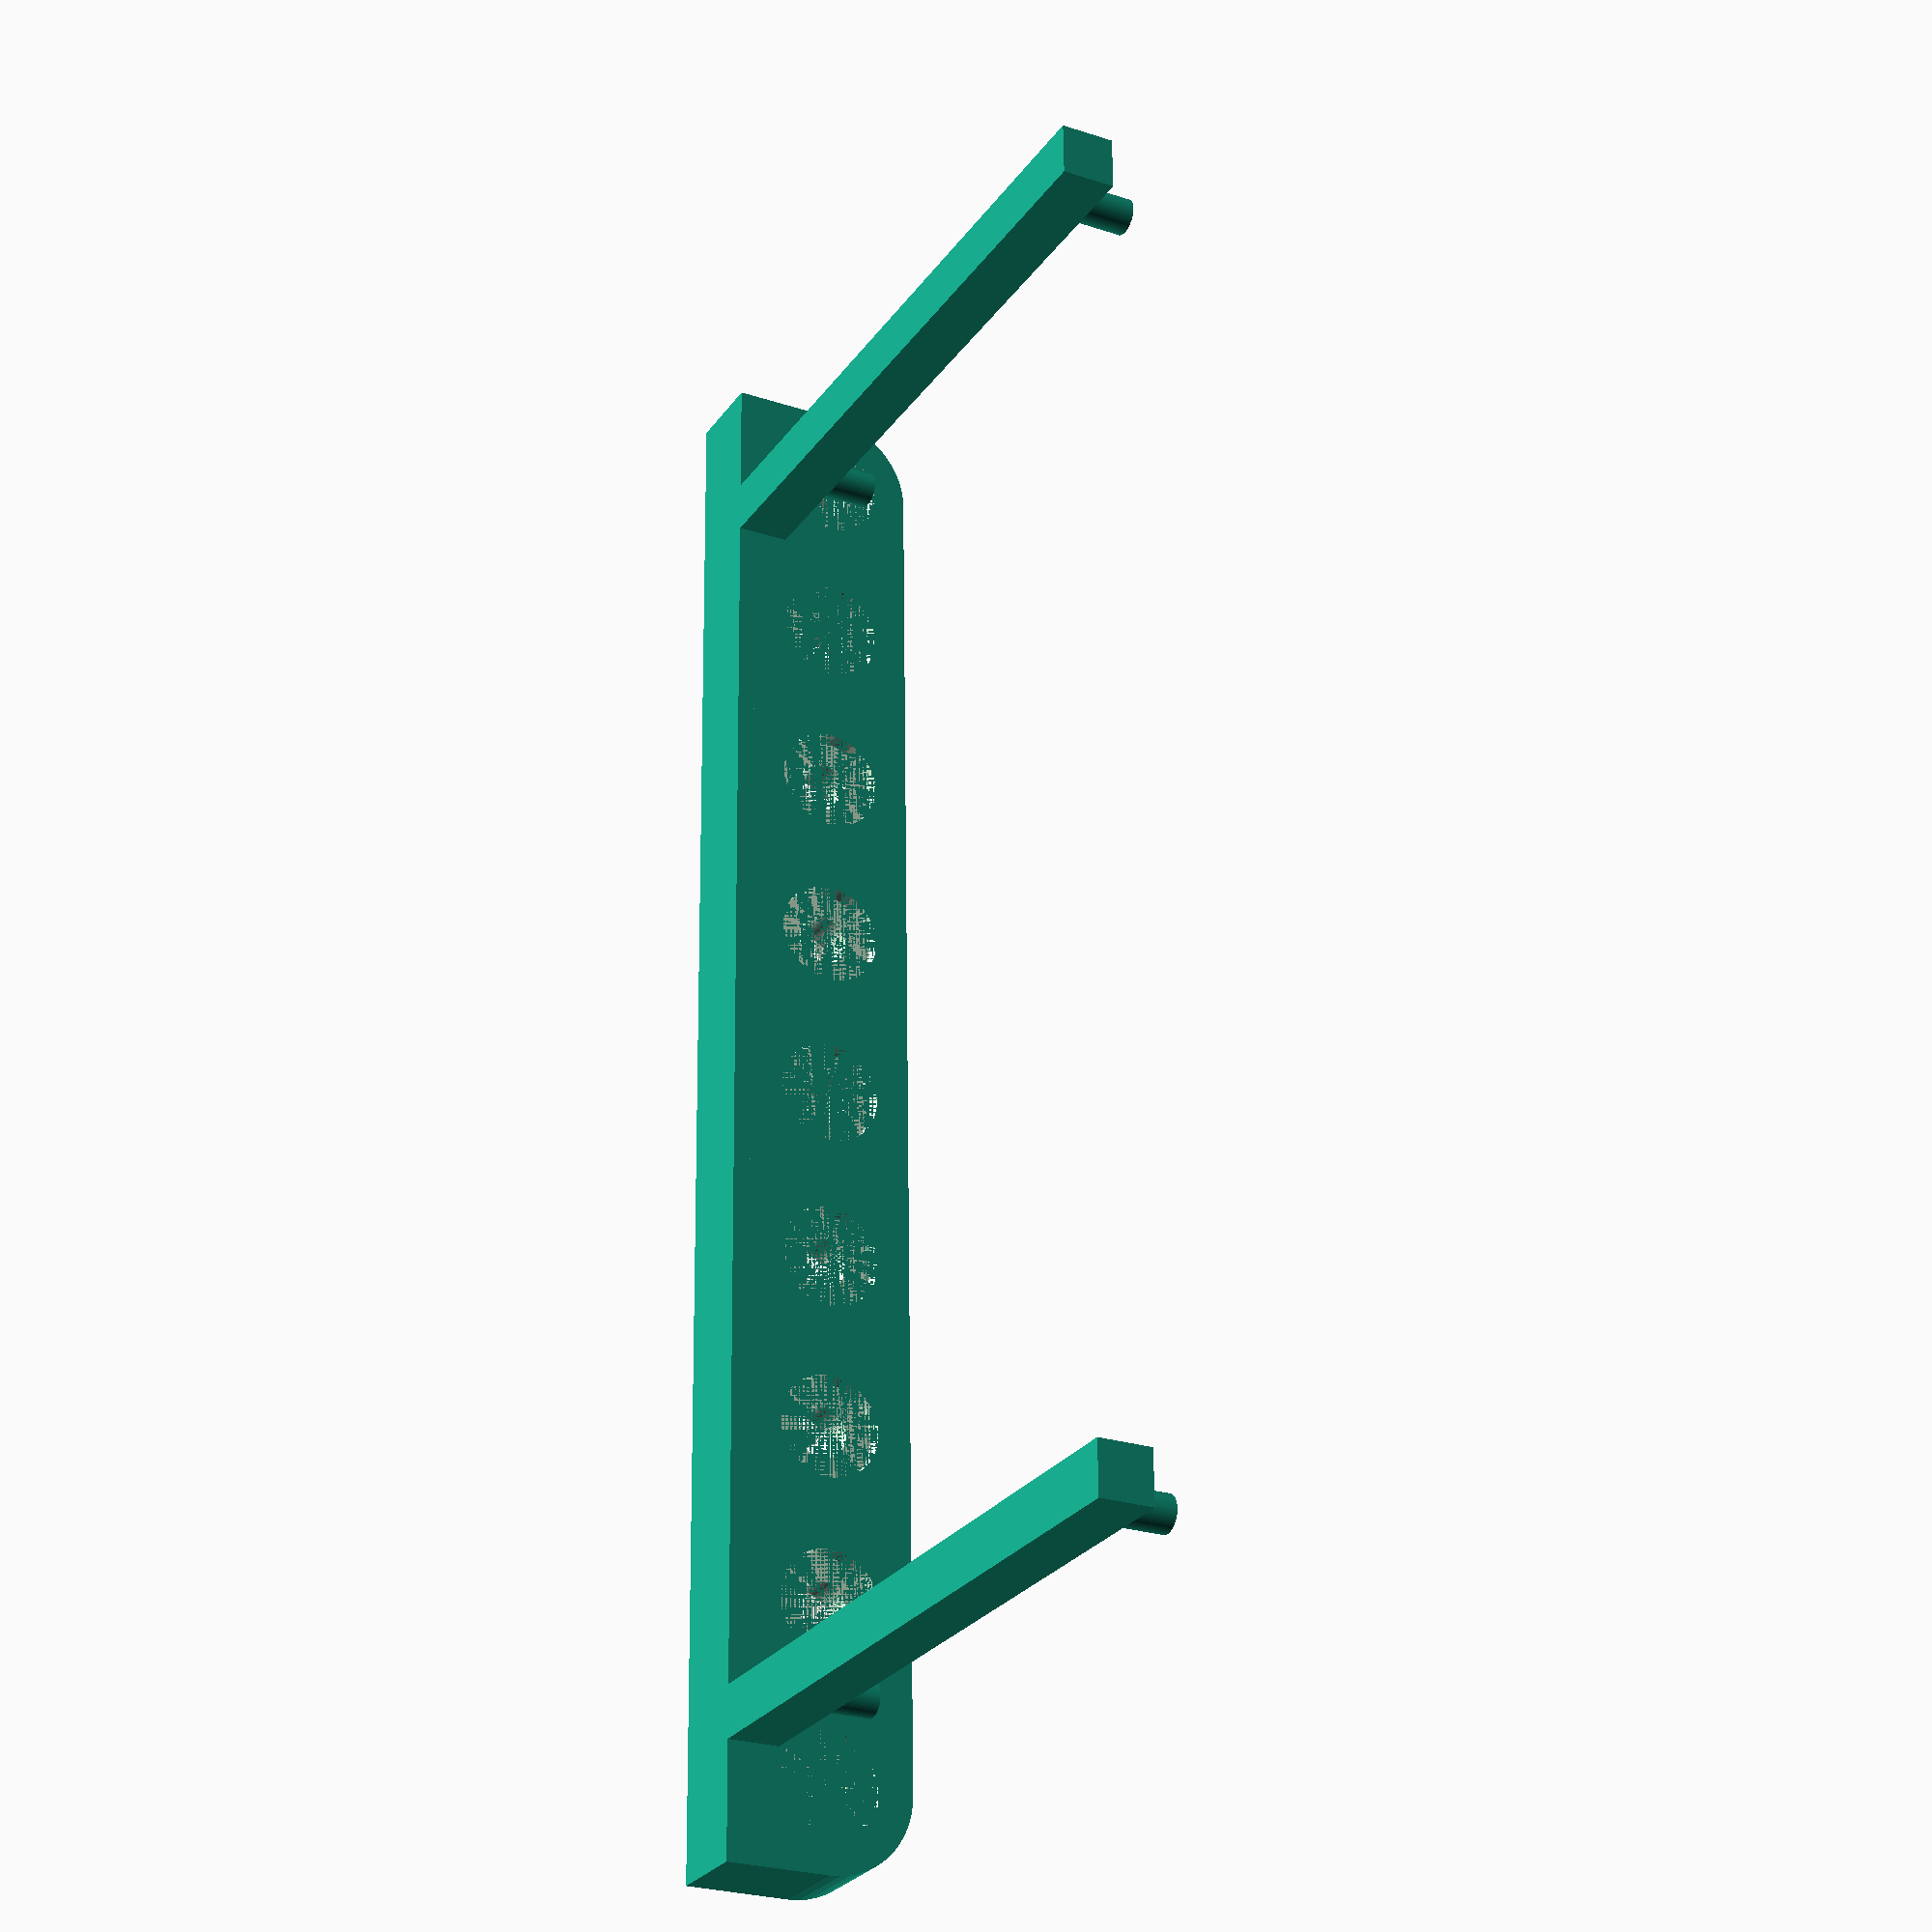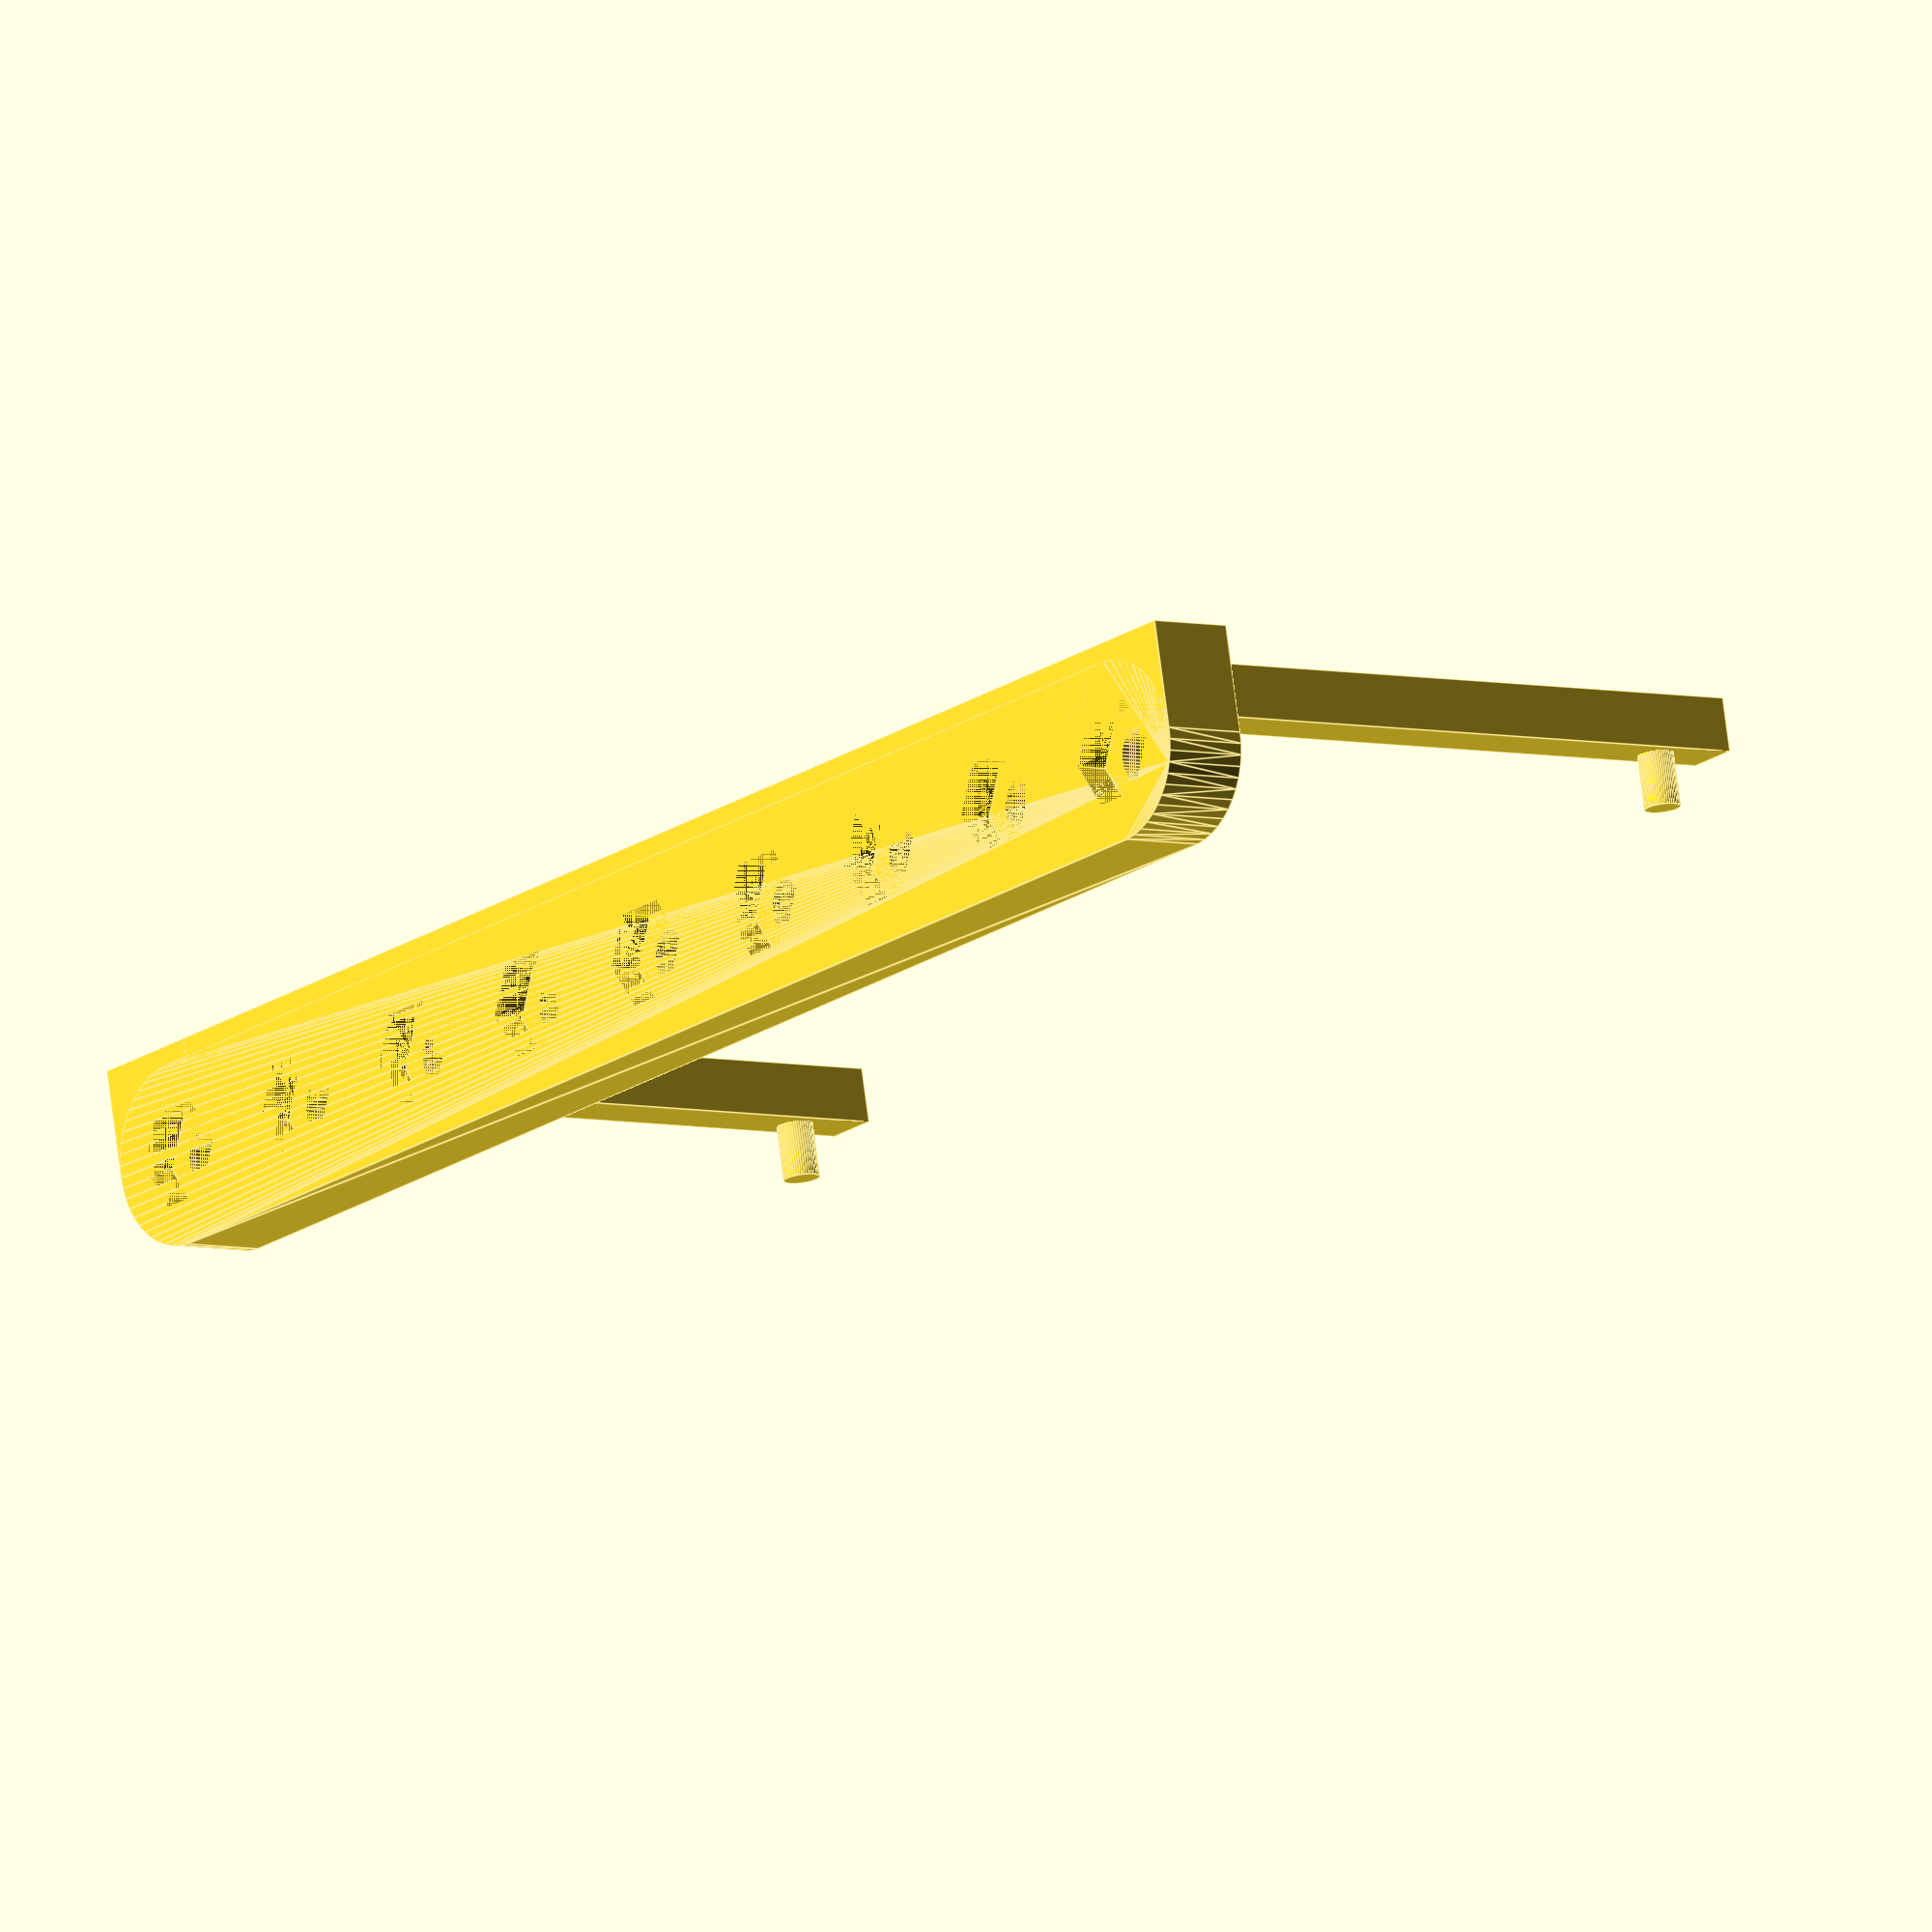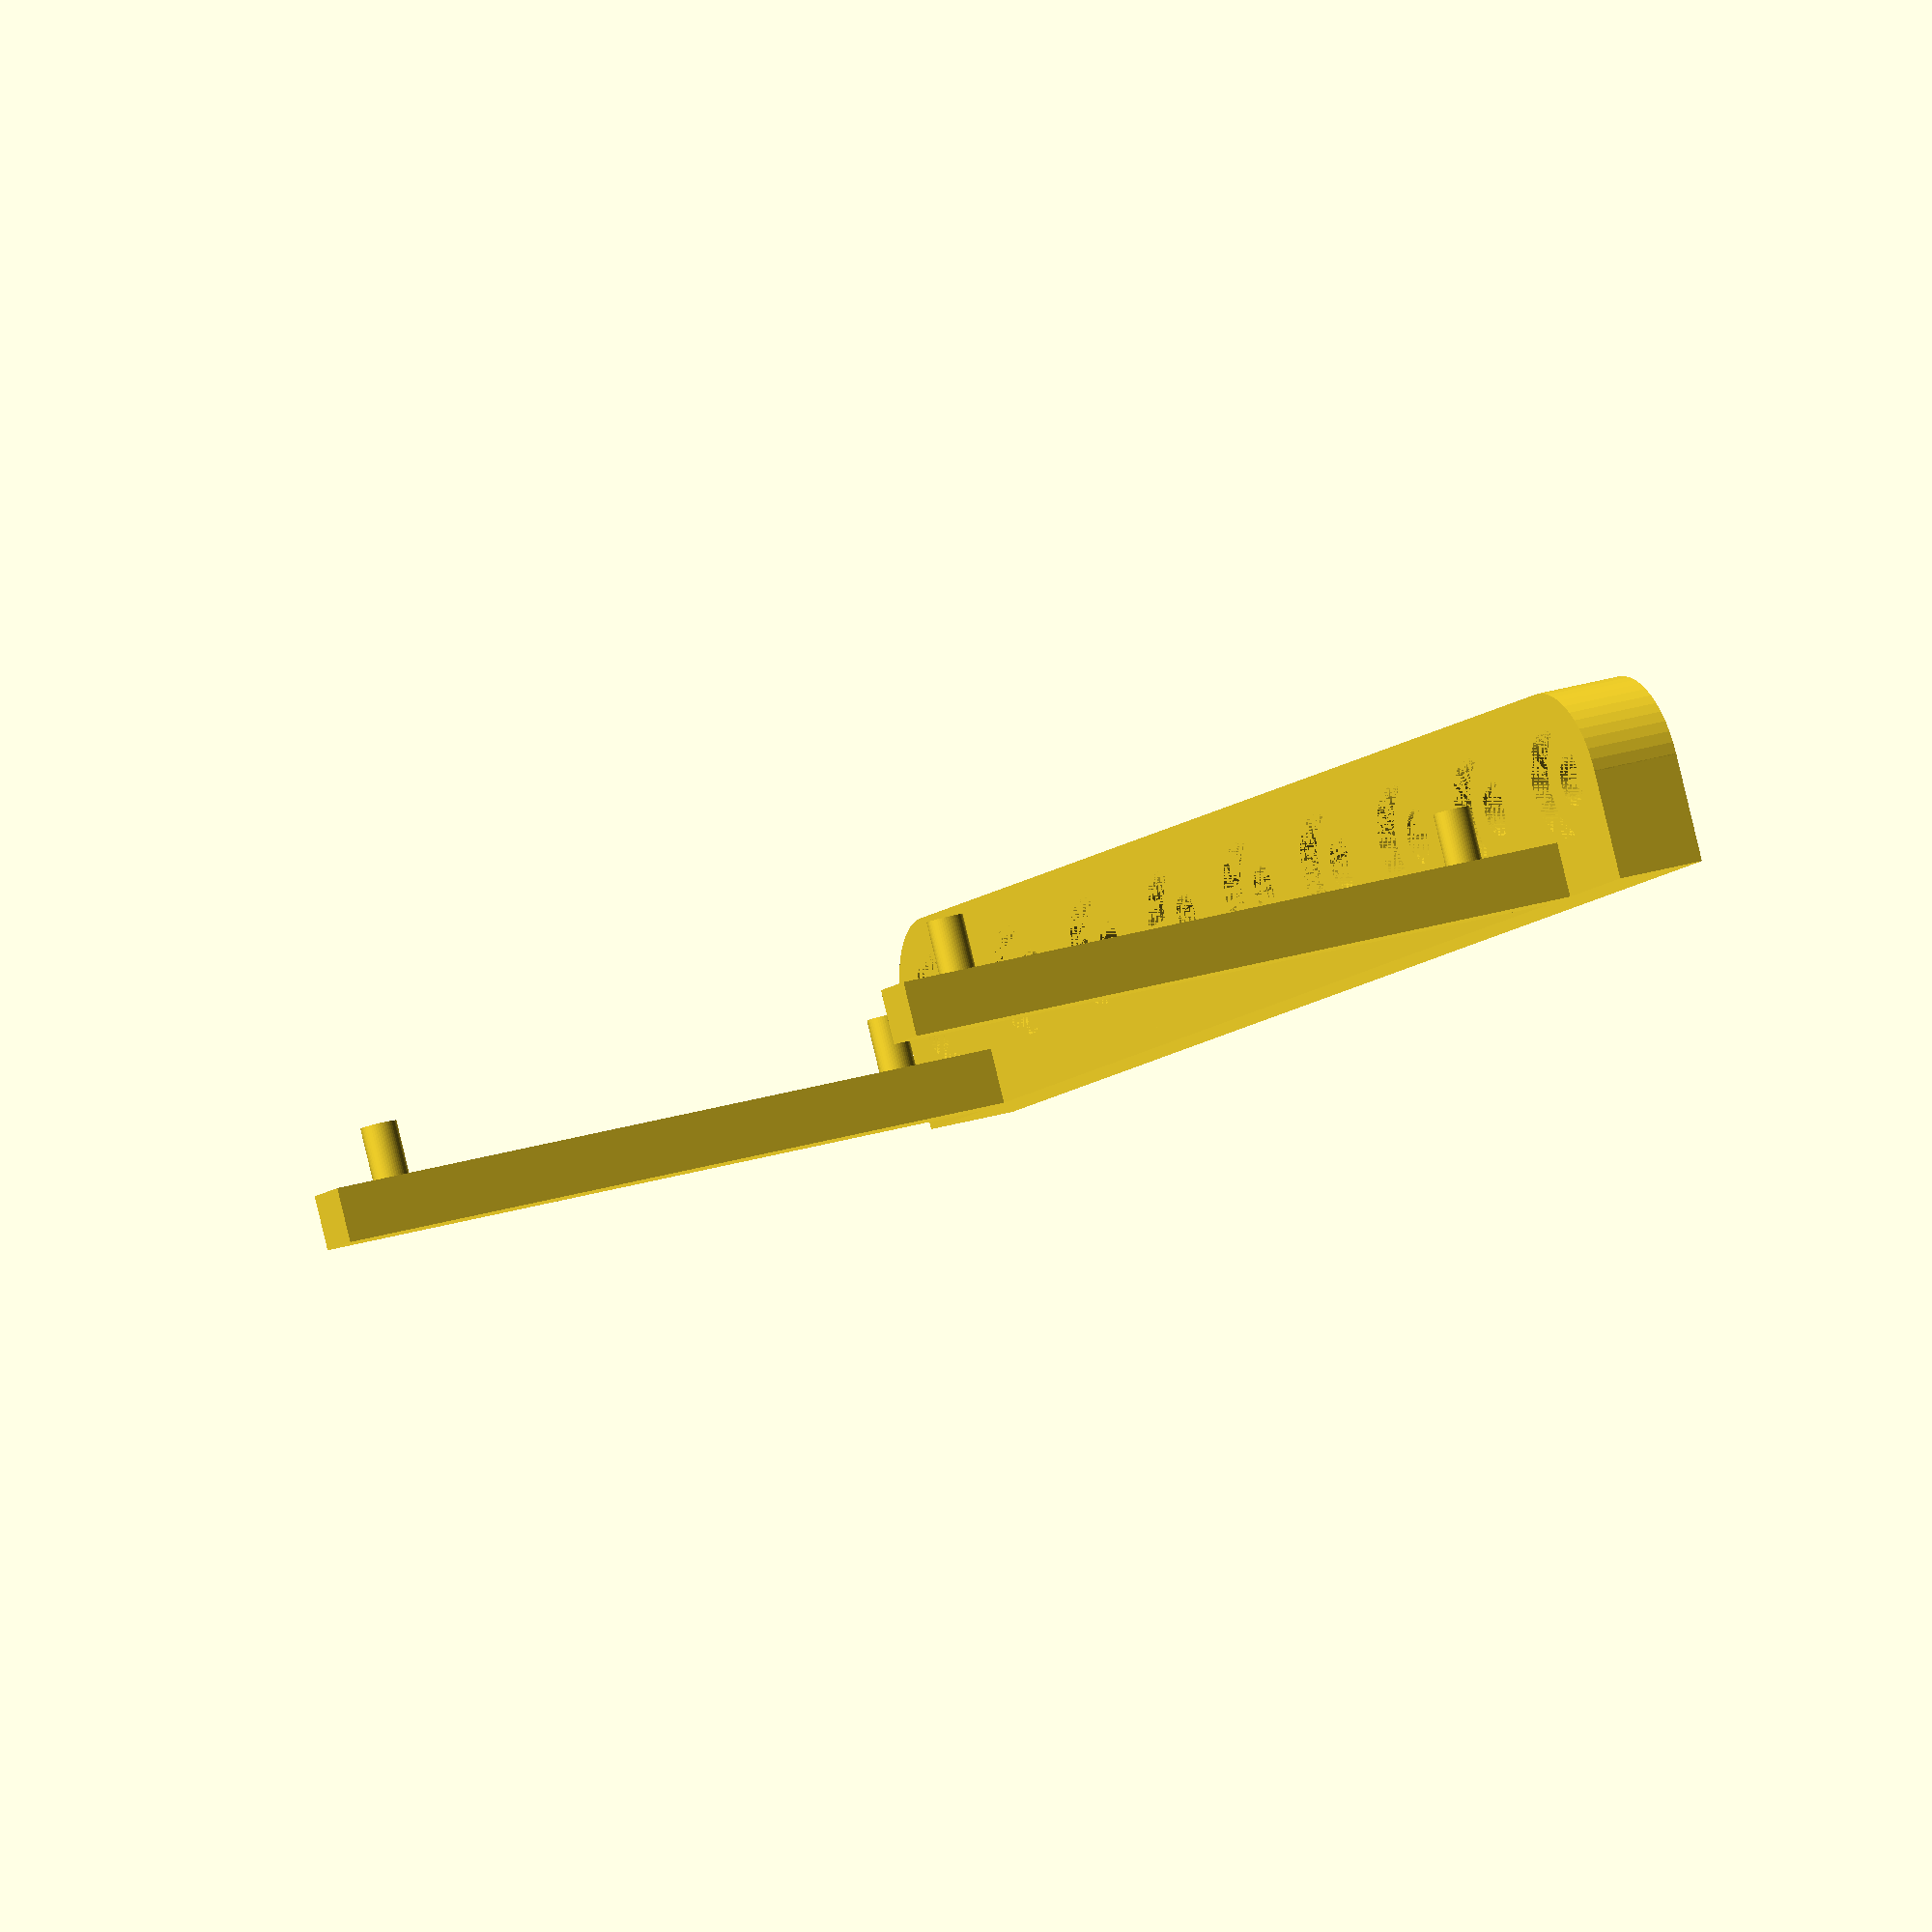
<openscad>
$fn = 50;

module LCDBoxHolder(){
	translate([0,5,0])union(){
		translate([-1.5,-10,0]) cube([3,45,2]);
		translate([0,0,2]) cylinder(4,1,1);
		translate([0,31,2]) cylinder(4,1,1);
	}
	difference(){
		translate([0,0,0]) union(){
			hull(){
				translate([7.02,0,6]) rotate([90,0,0]) cylinder(5,10/2,10/2);
				translate([-3.14,0,6]) rotate([90,0,0]) cylinder(5,10/2,10/2);
			}
		}
		translate([0,0,2]) union(){
			translate([7.02,0,4]) rotate([90,0,0]) cylinder(5,3/2,3/2);
			translate([-3.14,0,4]) rotate([90,0,0]) cylinder(5,3/2,3/2);
			translate([7.02,0,4]) rotate([90,0,0]) cylinder(1,6/2,6/2);
			translate([-3.14,0,4]) rotate([90,0,0]) cylinder(1,6/2,6/2);
			translate([7.02,2-5,4]) rotate([90,0,0]) cylinder(2,6/2,6/2, $fn=6);
			translate([-3.14,2-5,4]) rotate([90,0,0]) cylinder(2,6/2,6/2, $fn=6);

		}
	}
}

module LCDBoxHolderAB(){
	translate([0,5,0])union(){
		translate([-1.5,-10,0]) cube([3,45,3]);
		translate([0,0,2]) cylinder(4,1,1);
		translate([0,31,2]) cylinder(4,1,1);
	}
	translate([75,5,0])union(){
		translate([-1.5,-10,0]) cube([3,45,3]);
		translate([0,0,2]) cylinder(4,1,1);
		translate([0,31,2]) cylinder(4,1,1);
	}
	difference(){
		translate([0,0,0]) union(){
			translate([-3.14-5,-5,0]) cube([(3.14+5)+10.16*8+(5-3.14), 5, 6]);
			hull(){
				translate([-3.14+10.16*8,0,6]) rotate([90,0,0]) cylinder(5,10/2,10/2);
				translate([-3.14,0,6]) rotate([90,0,0]) cylinder(5,10/2,10/2);
			}
		}
		for(x = [0:8]){
		translate([0,0,2]) union(){
				translate([-3.14+10.16*x,0,4]) rotate([90,0,0]) cylinder(5,3/2,3/2);
				translate([-3.14+10.16*x,0,4]) rotate([90,0,0]) cylinder(1,6/2,6/2);
				translate([-3.14+10.16*x,2-5,4]) rotate([90,0,0]) cylinder(2,6/2,6/2, $fn=6);
			}
		}
	}
}

//mirror([1,0,0])    LCDBoxHolder();
//translate([-50,0,0]) LCDBoxHolder();

translate([-50,0,0]) LCDBoxHolderAB();
</openscad>
<views>
elev=25.5 azim=271.5 roll=242.1 proj=p view=solid
elev=104.0 azim=308.7 roll=187.4 proj=o view=edges
elev=93.2 azim=245.2 roll=13.5 proj=o view=wireframe
</views>
